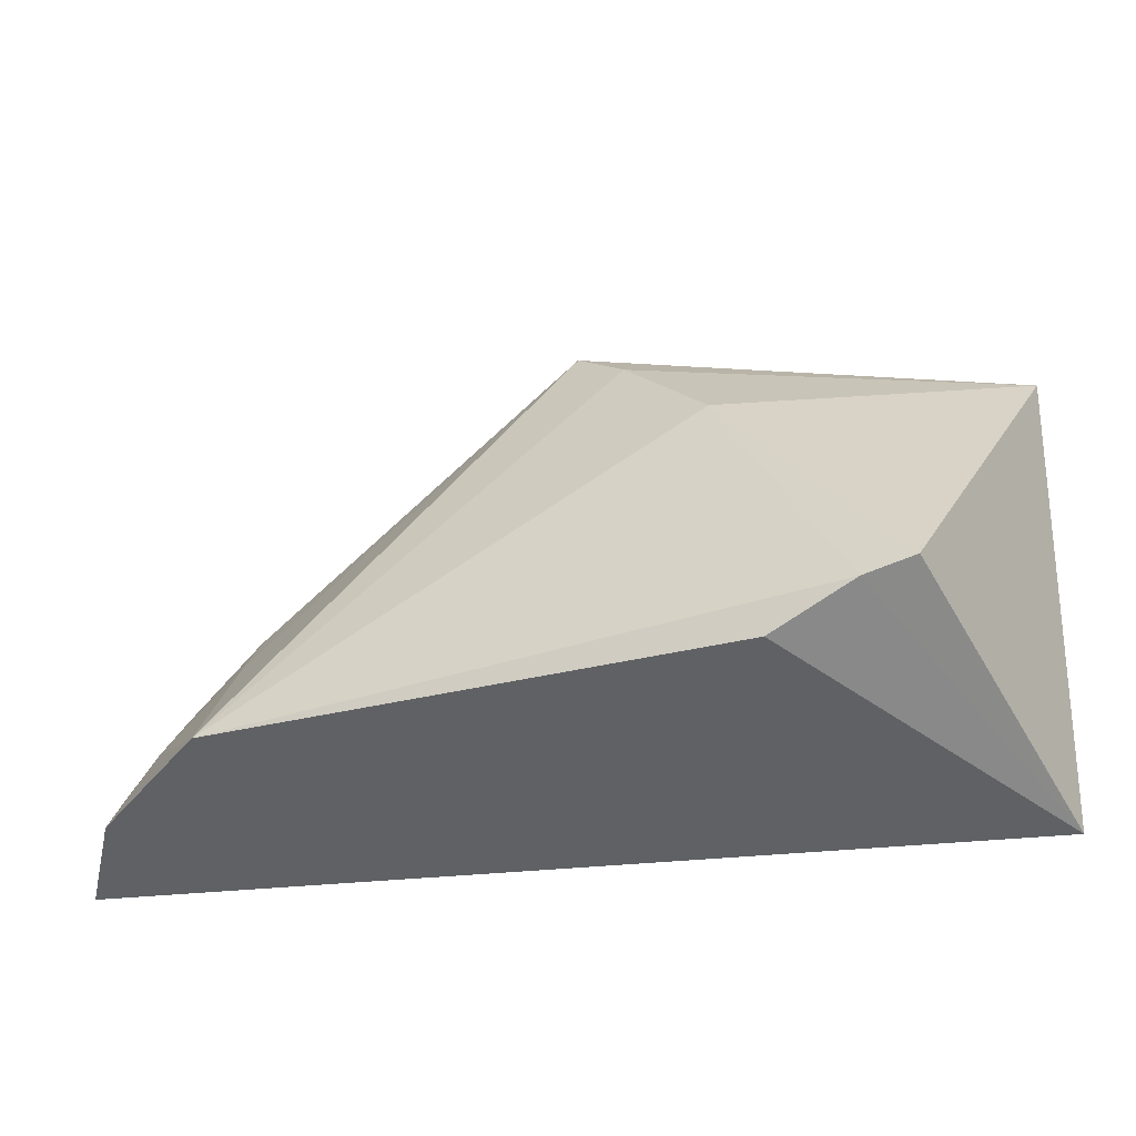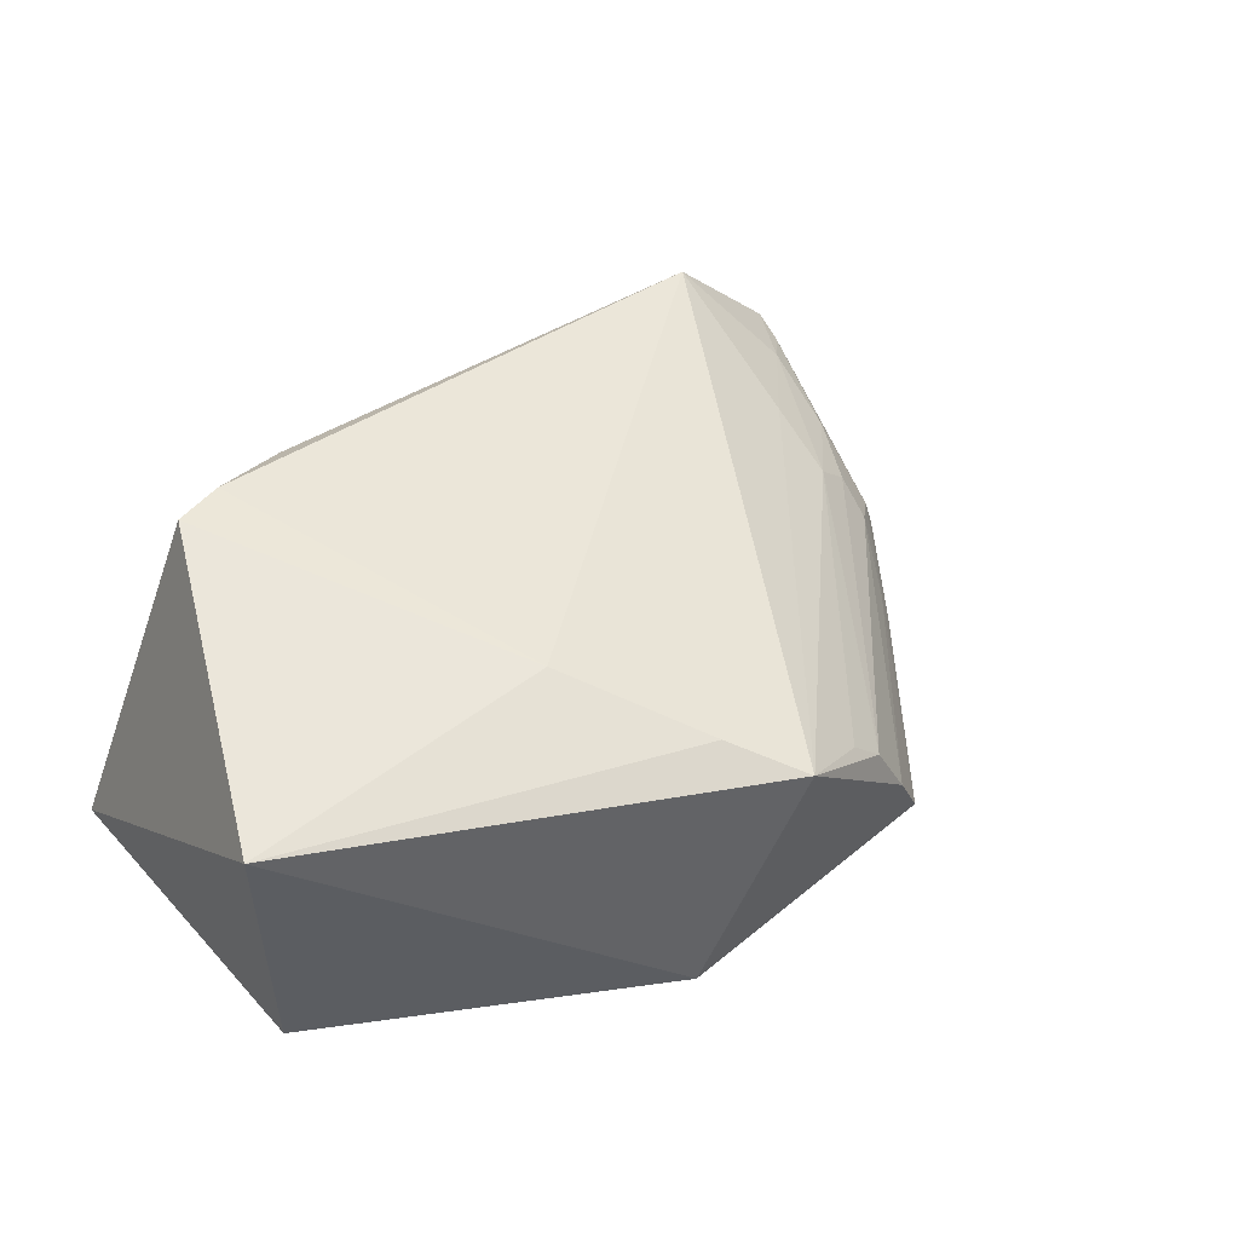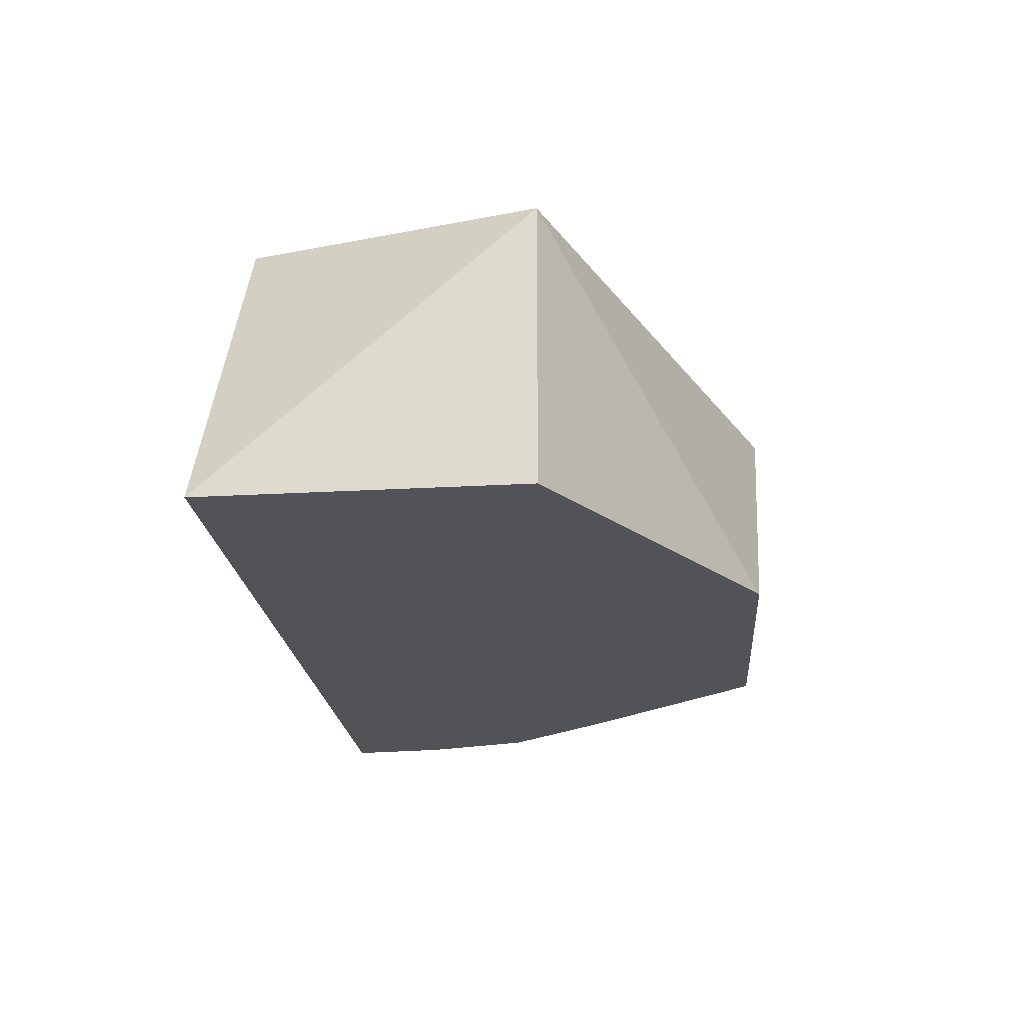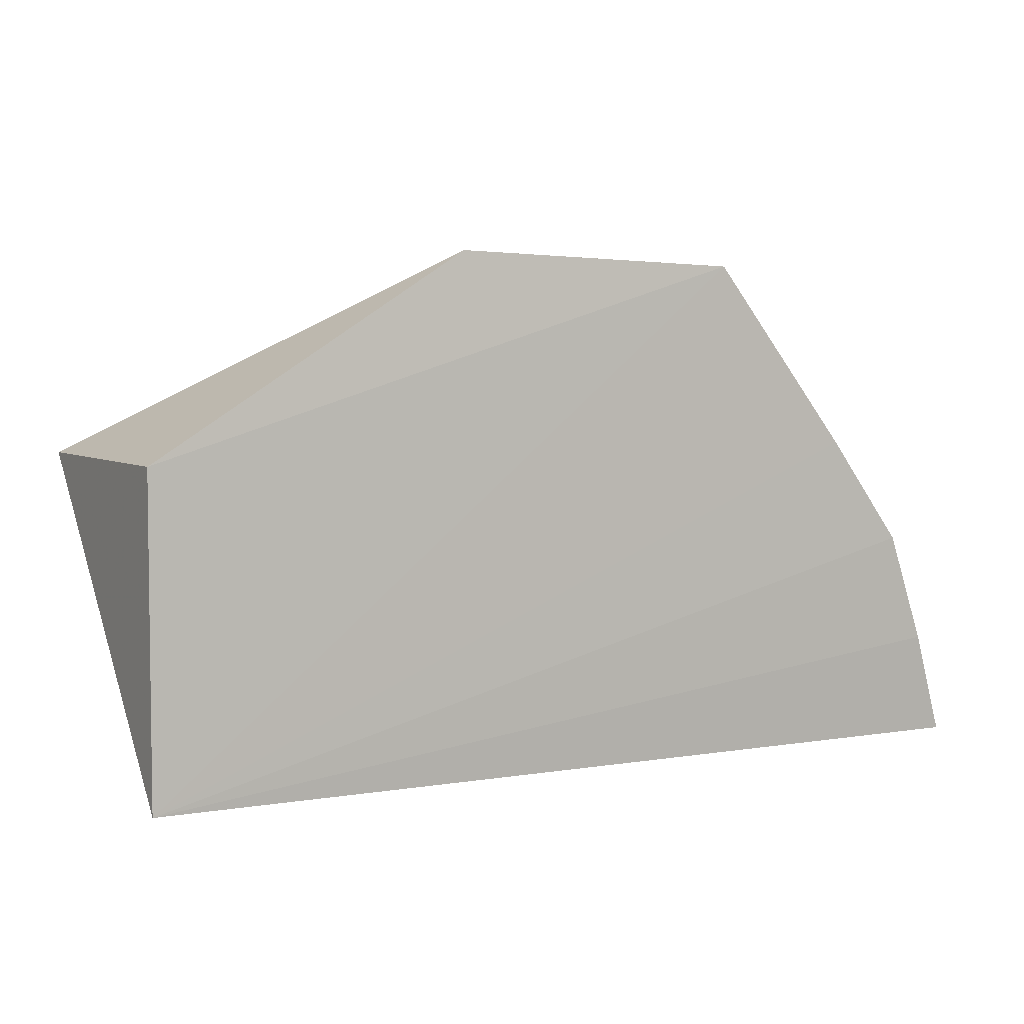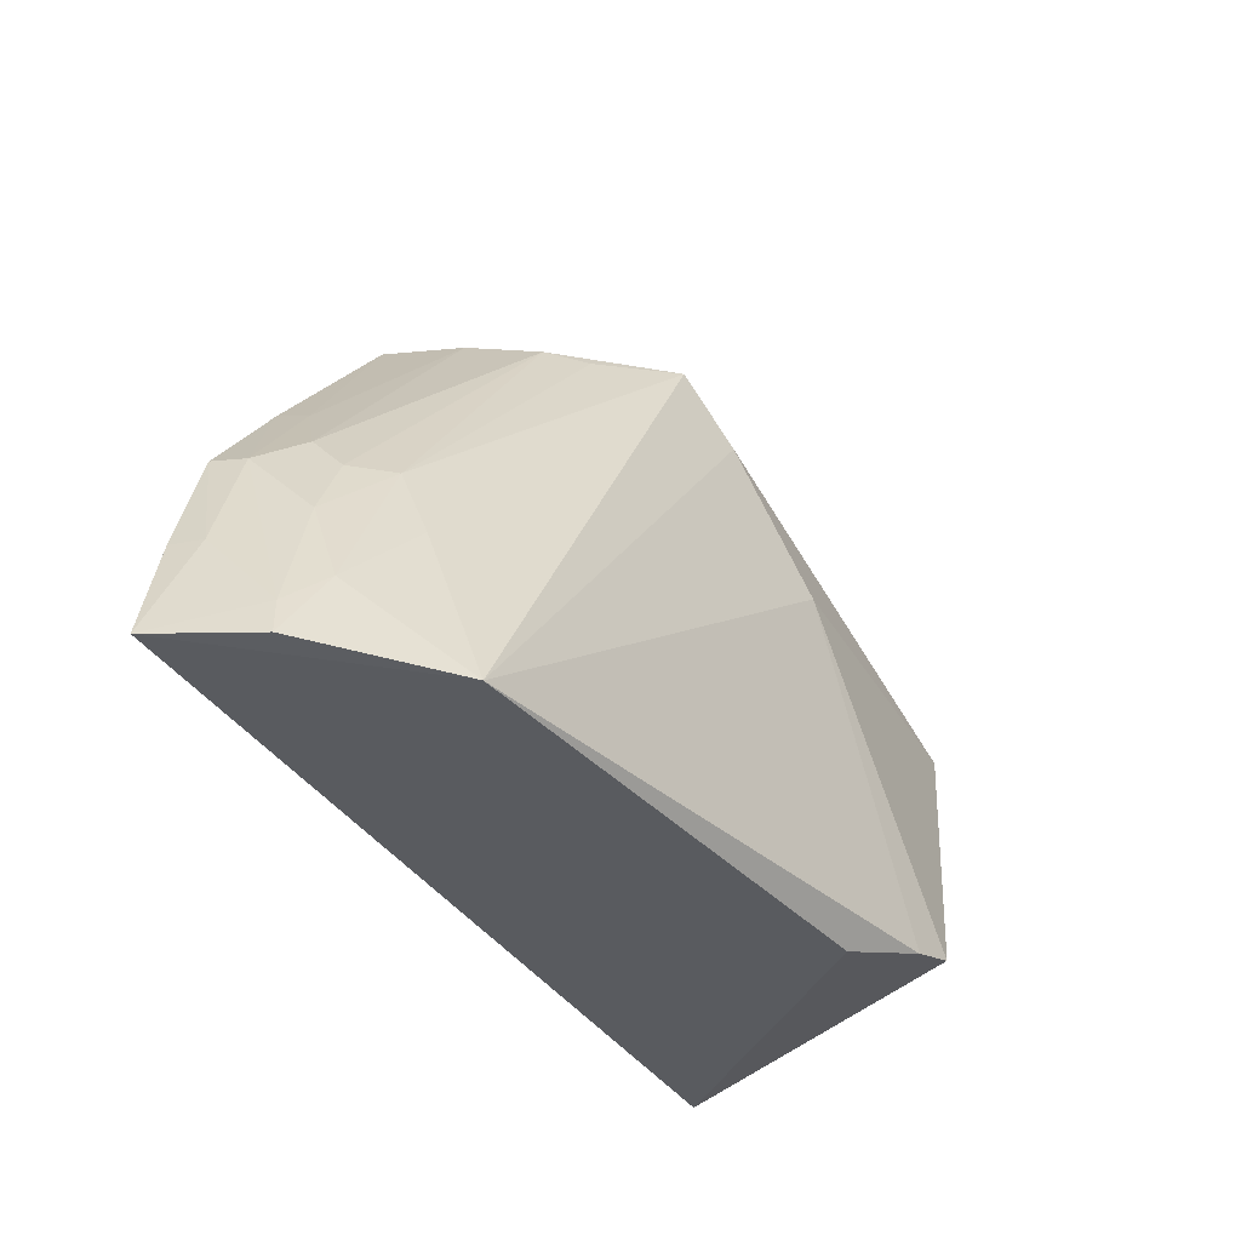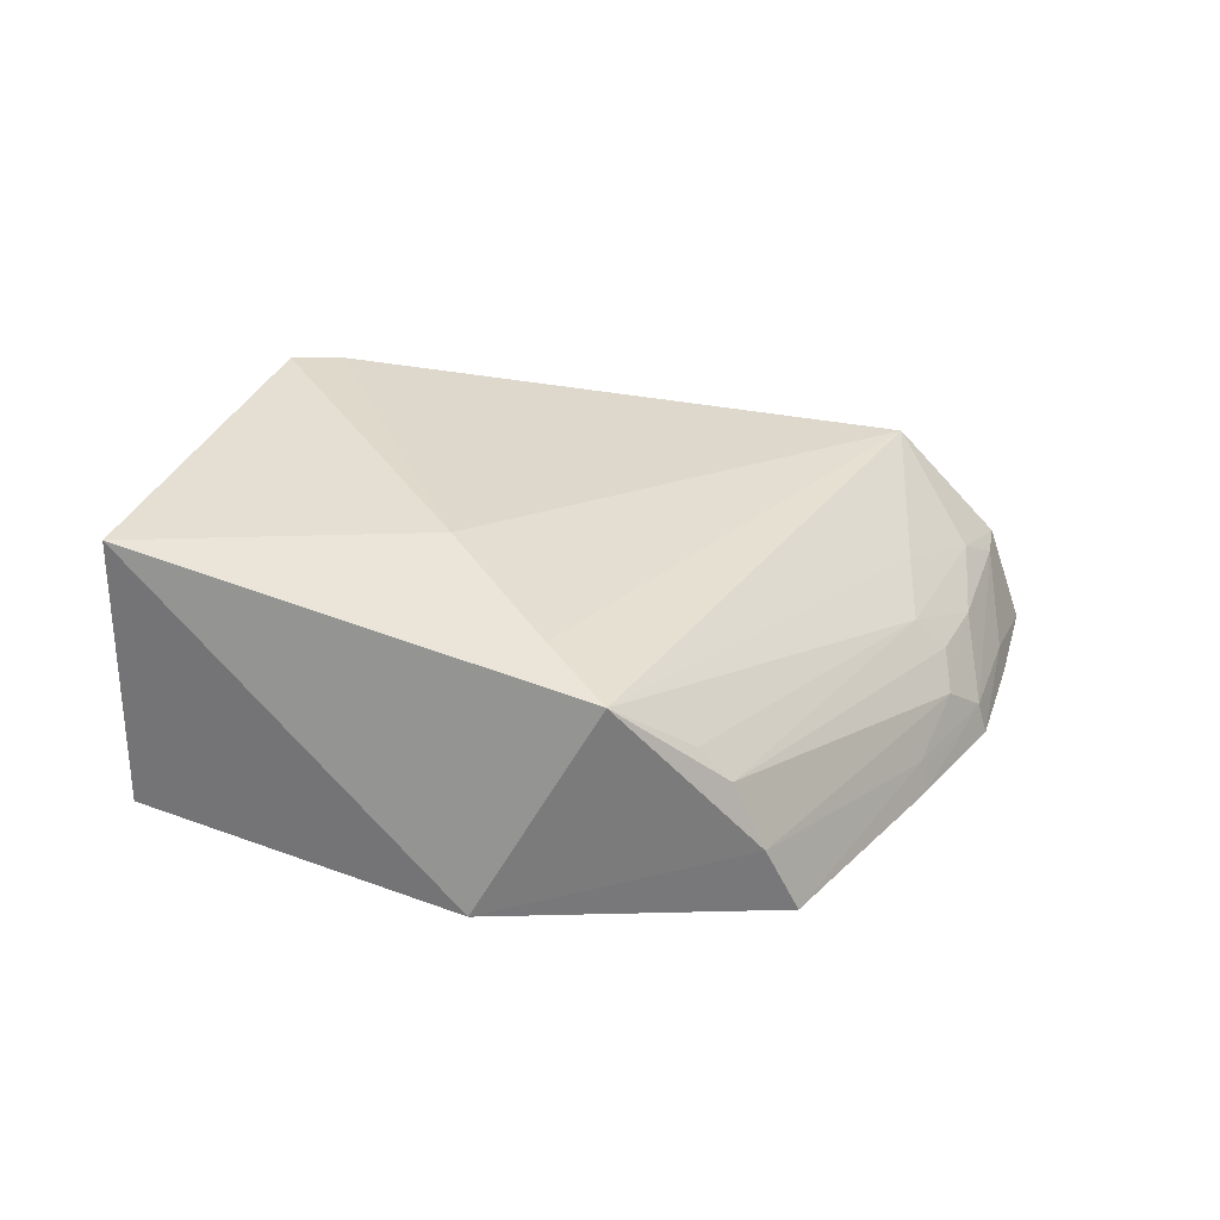
<metadata>
{"format":"obj","ext":"obj","renderer":"f3d","projection":"perspective","resolution":1024,"background":"white","views":[{"elev":-52.3,"azim":-174.7,"up":"+Z"},{"elev":51.1,"azim":-40.6,"up":"+Y"},{"elev":-21.7,"azim":-84.1,"up":"+Y"},{"elev":4.8,"azim":-28.7,"up":"+Z"},{"elev":-35.5,"azim":117.5,"up":"+Z"},{"elev":28.9,"azim":-2.8,"up":"+Y"}]}
</metadata>
<code>
v 0.3772 -0.008002 0.206
v 0.4916 -0.003982 0.01283
v 0.3116 0.07833 0.2129
v 0.1439 0.1022 0.1344
v 0.1439 -0.003909 0.01315
v 0.4398 0.07707 0.003281
v 0.2652 -0.003909 0.2101
v 0.4452 0.02833 0.09326
v 0.4628 -0.008332 0.09574
v 0.2002 0.1197 0.01869
v 0.3647 0.01828 0.2082
v 0.1439 -0.003909 0.1344
v 0.4328 0.04108 0.09412
v 0.4789 0.03419 0.008954
v 0.4784 -0.006767 0.053
v 0.4326 -0.008369 0.1361
v 0.2621 0.1033 0.1364
v 0.2511 0.1038 0.002287
v 0.3534 0.0436 0.2048
v 0.4454 0.01623 0.1069
v 0.4346 0.05279 0.06633
v 0.4626 0.04139 0.03613
v 0.4585 0.02898 0.06763
v 0.4757 0.004637 0.05306
v 0.4306 0.003077 0.1332
v 0.2931 0.08852 0.1876
v 0.2196 0.1171 0.01295
v 0.3419 0.05653 0.203
v 0.4595 0.003765 0.09475
v 0.4756 0.03197 0.02262
f 6 2 5
f 7 3 4
f 10 5 4
f 11 7 1
f 11 3 7
f 12 5 1
f 12 1 7
f 12 7 4
f 12 4 5
f 14 2 6
f 15 9 5
f 15 5 2
f 16 1 5
f 16 5 9
f 17 10 4
f 18 6 5
f 19 3 11
f 19 8 13
f 20 19 11
f 20 8 19
f 21 6 3
f 21 3 13
f 22 21 13
f 22 14 6
f 22 6 21
f 23 8 20
f 23 22 13
f 23 13 8
f 24 9 15
f 24 15 2
f 25 11 1
f 25 1 16
f 25 20 11
f 26 17 4
f 26 4 3
f 26 3 6
f 26 6 17
f 27 17 6
f 27 10 17
f 27 6 18
f 27 18 5
f 27 5 10
f 28 19 13
f 28 13 3
f 28 3 19
f 29 23 20
f 29 9 24
f 29 20 25
f 29 25 16
f 29 16 9
f 30 14 22
f 30 22 23
f 30 29 24
f 30 23 29
f 30 24 2
f 30 2 14

</code>
